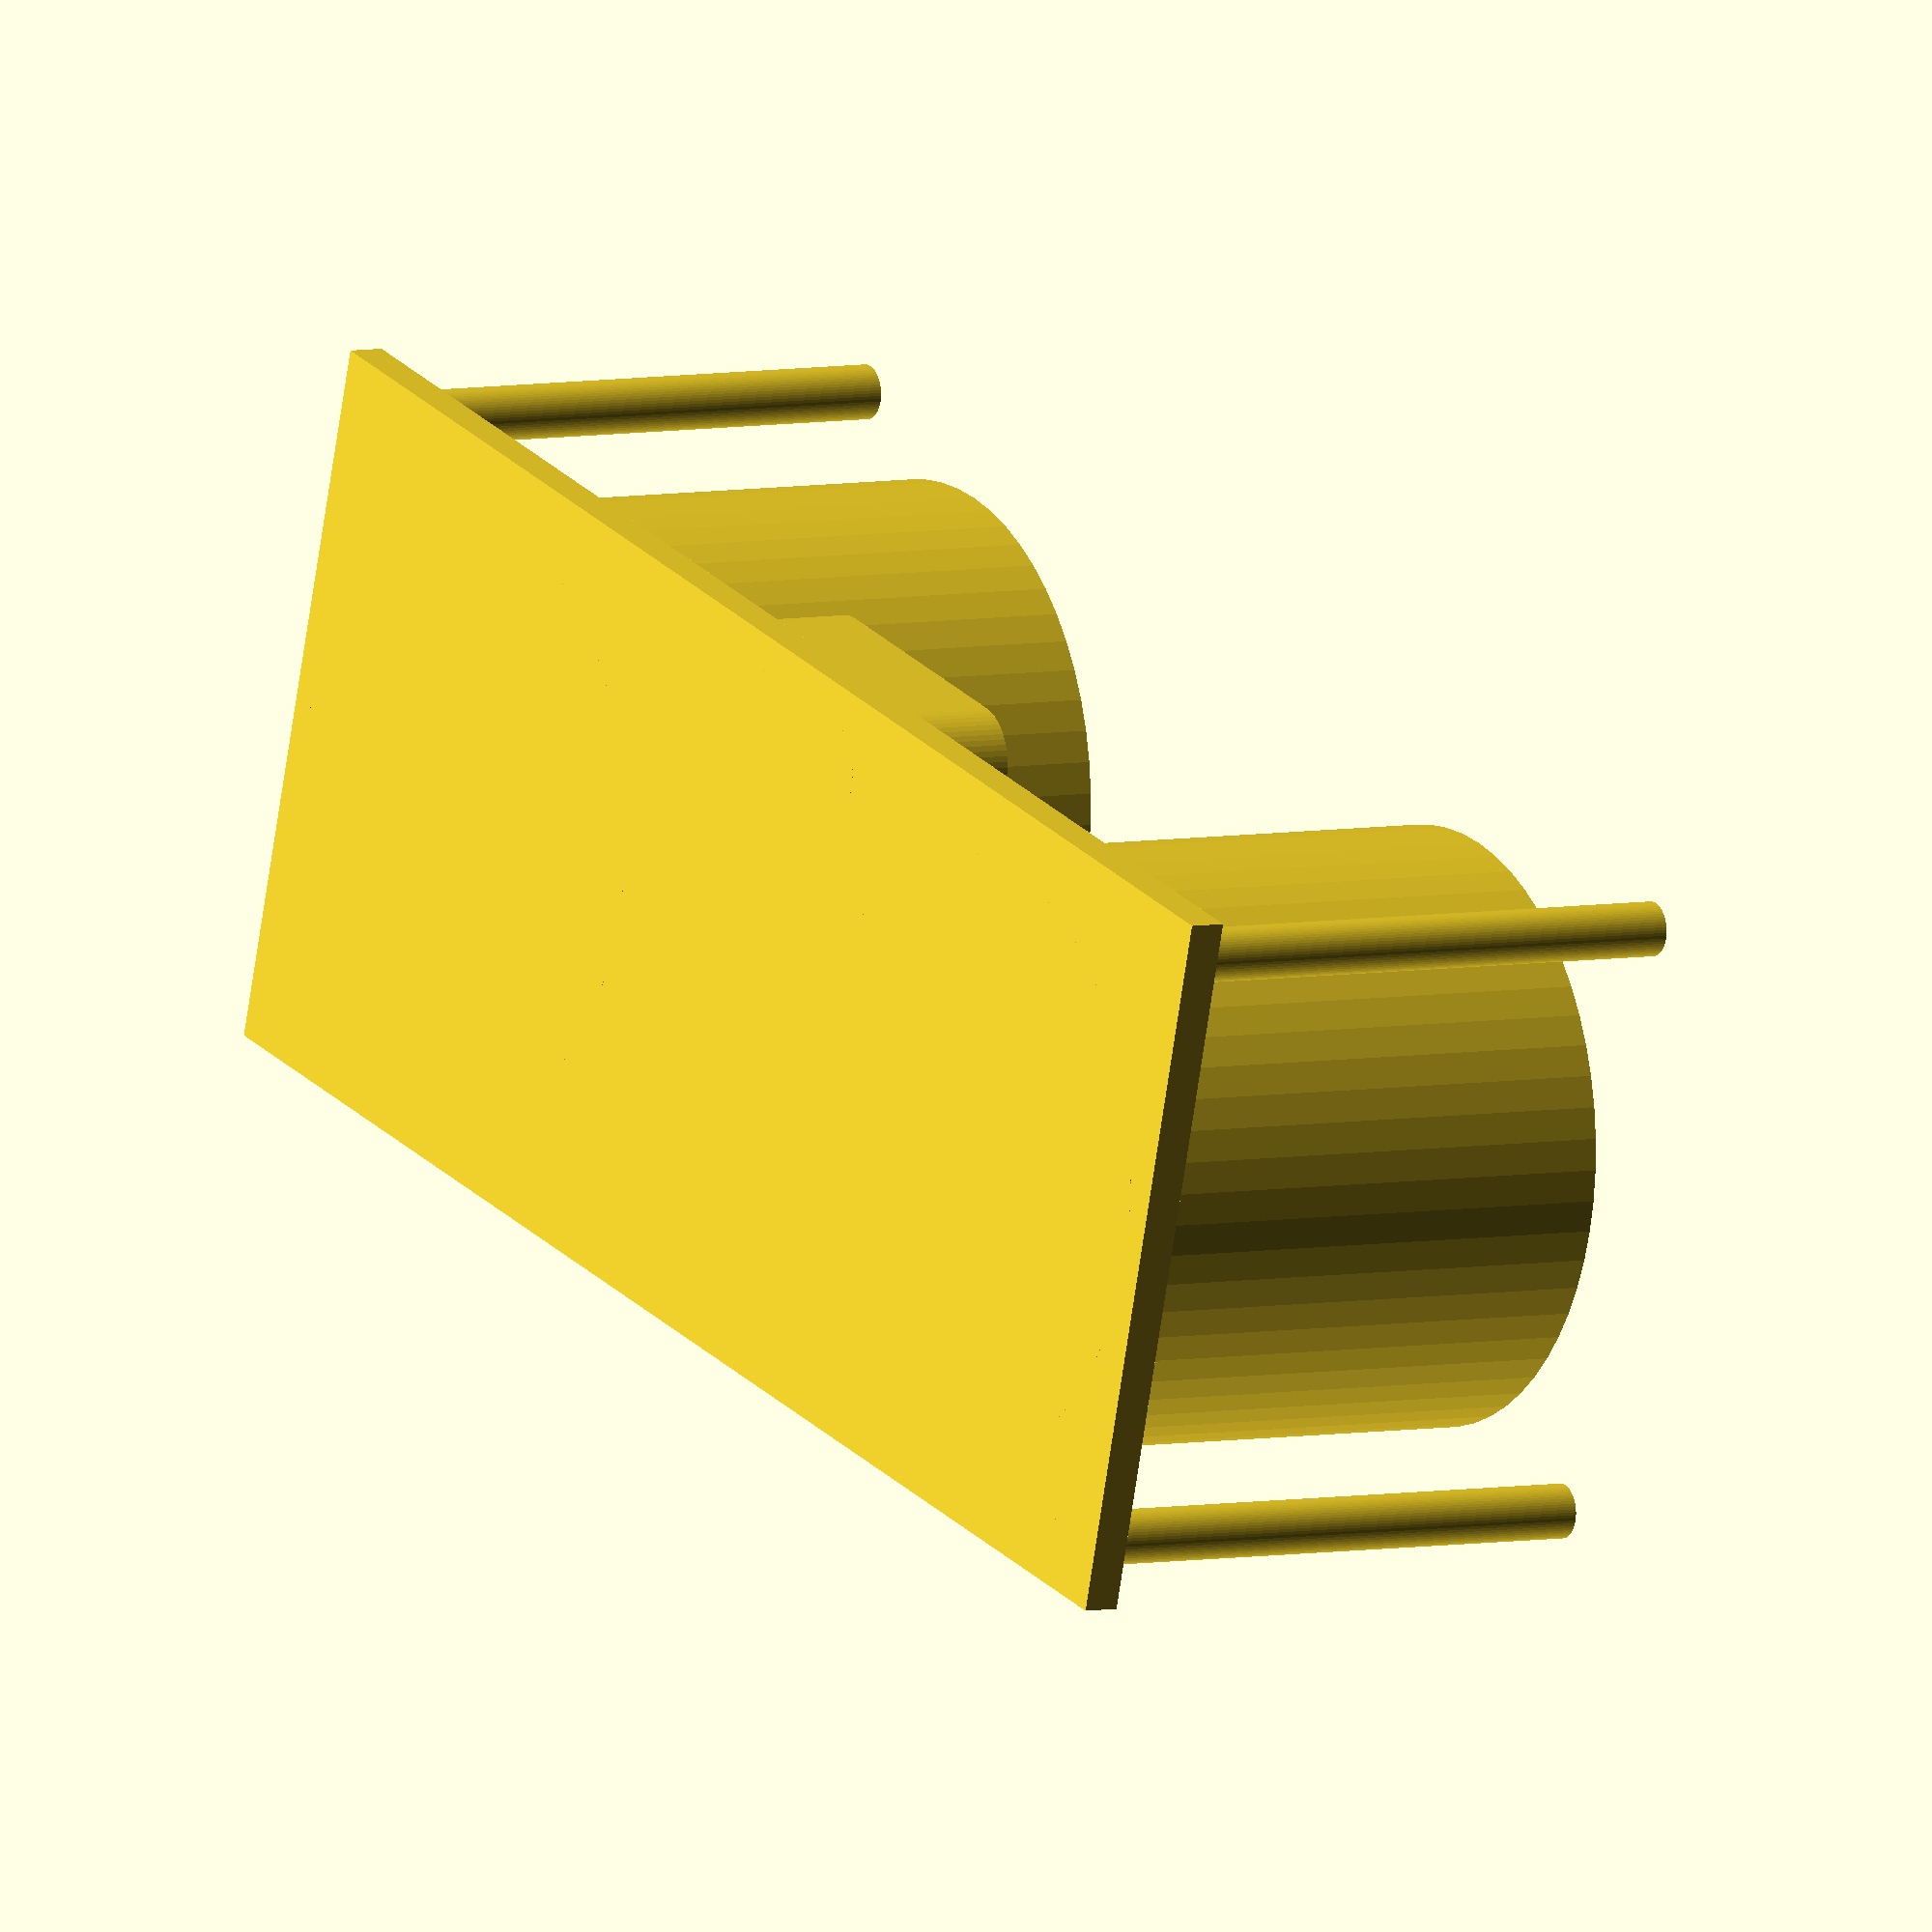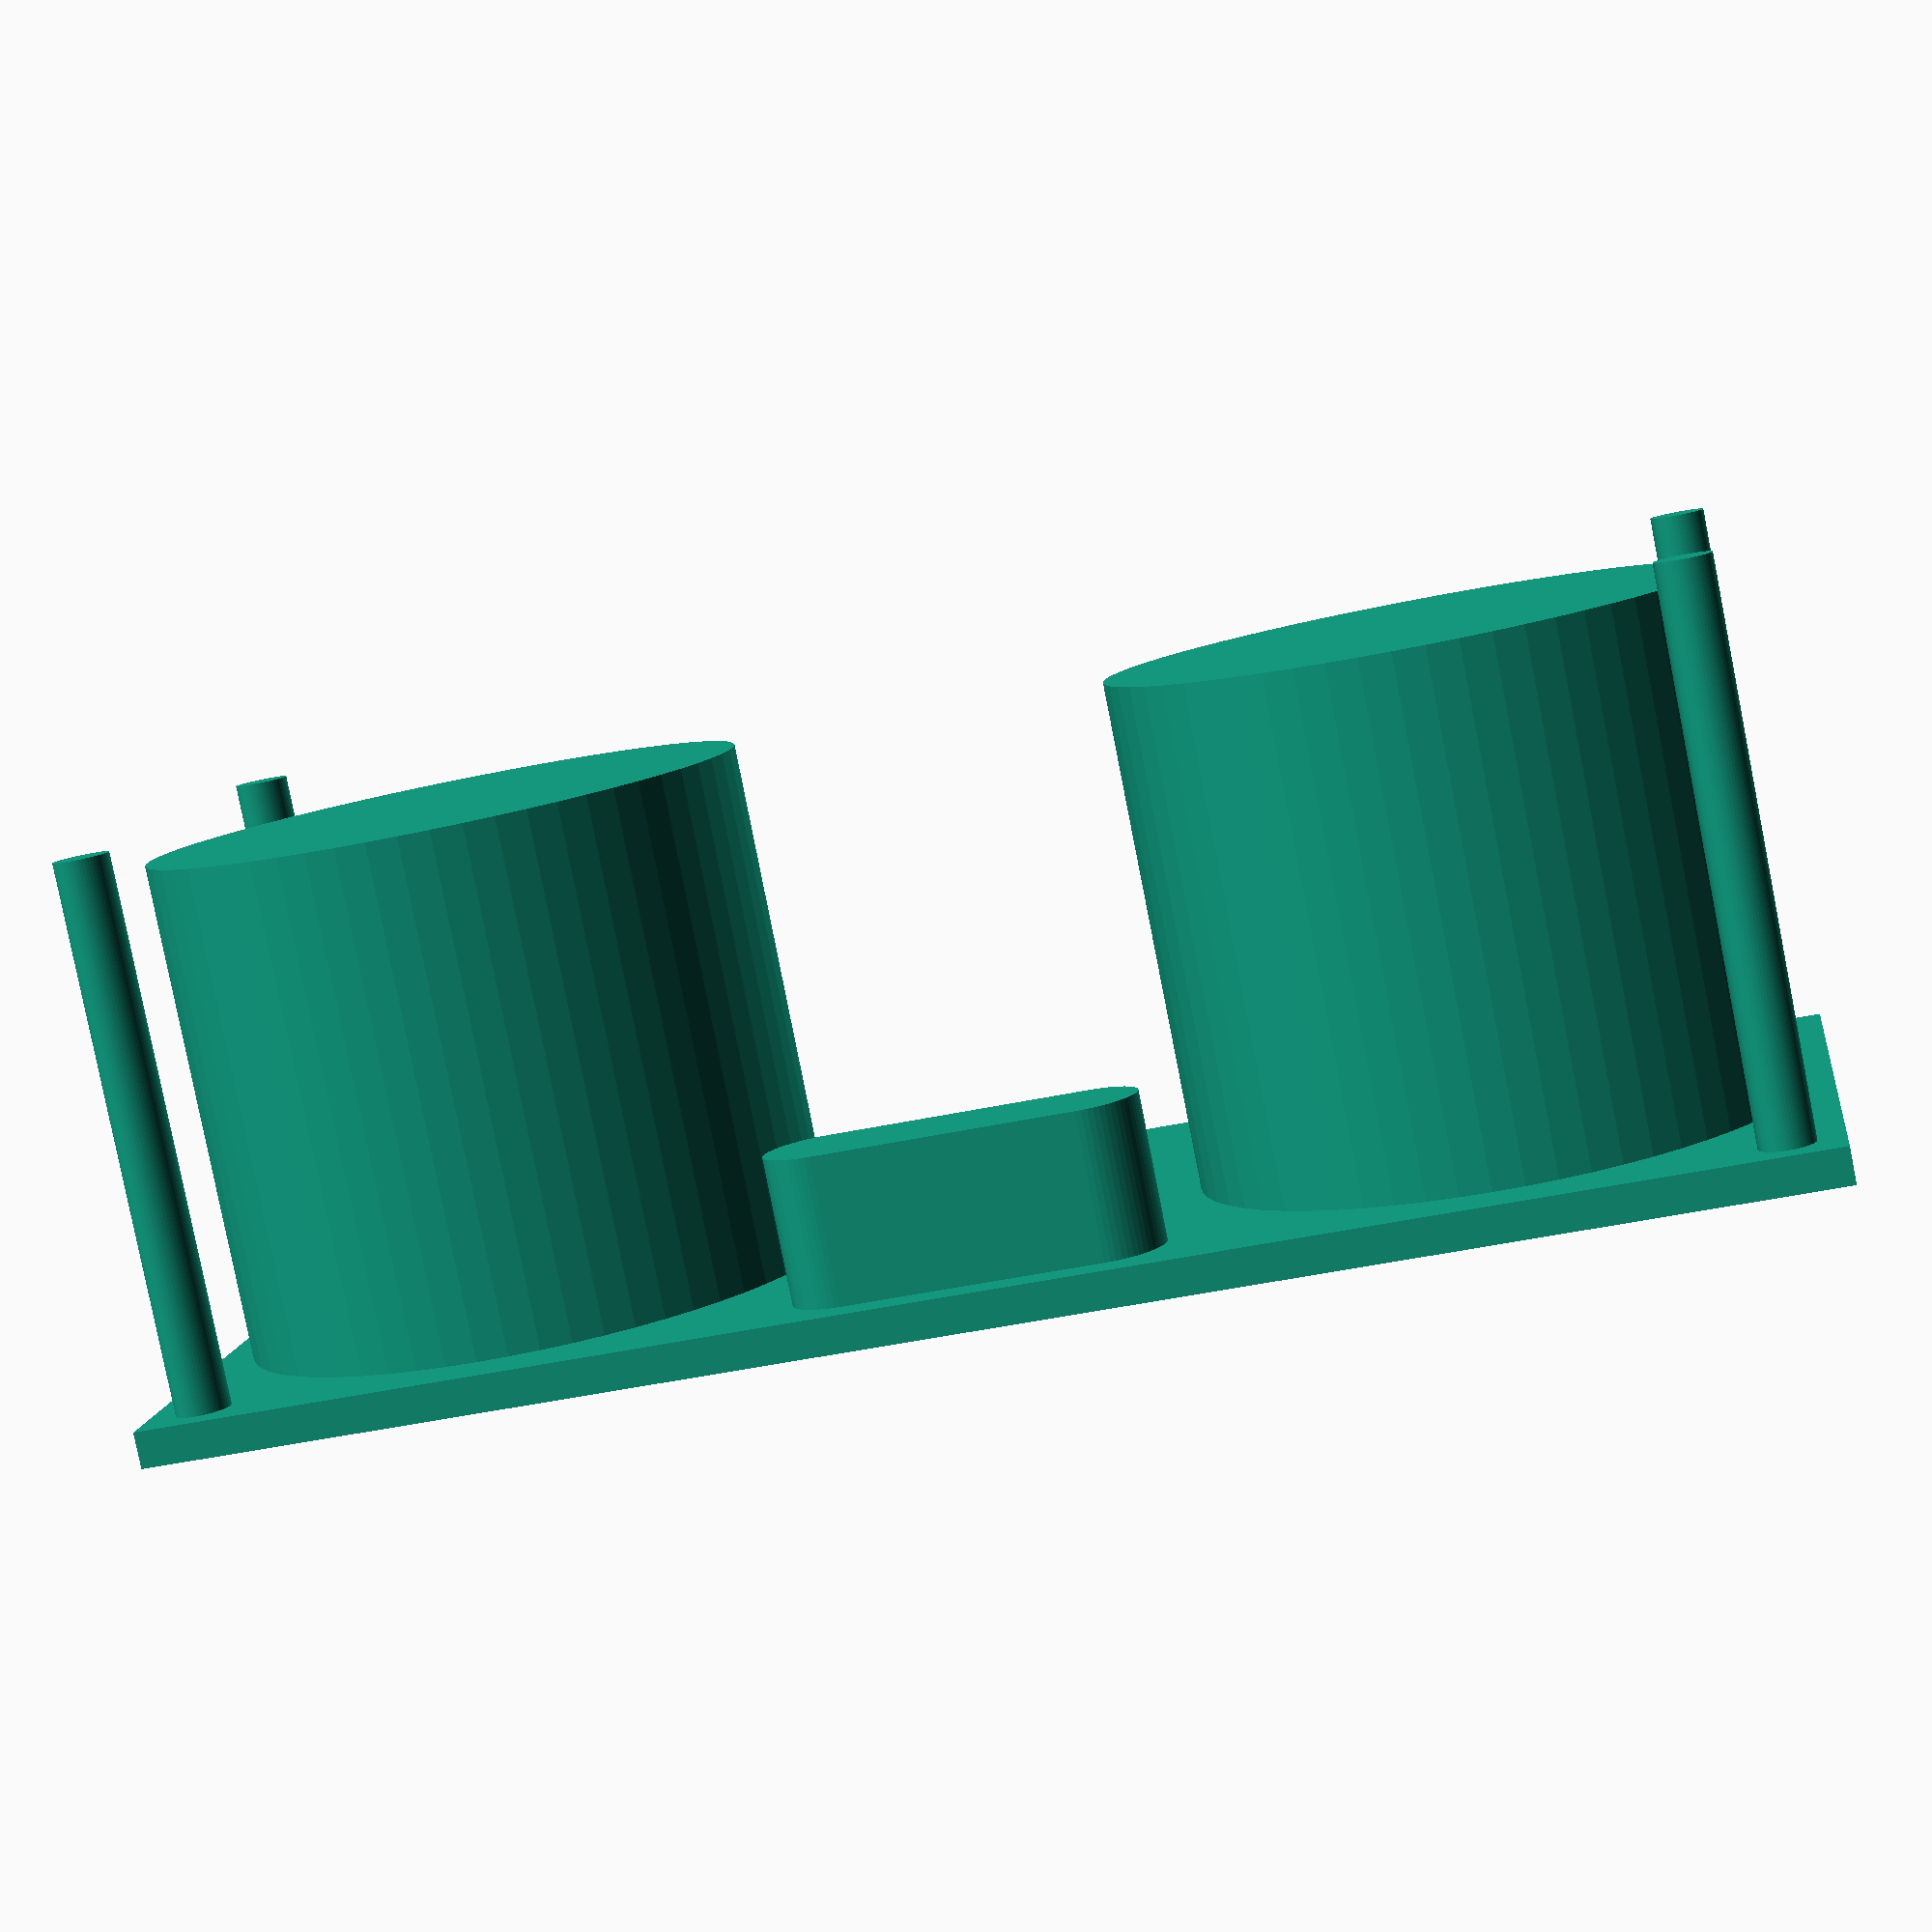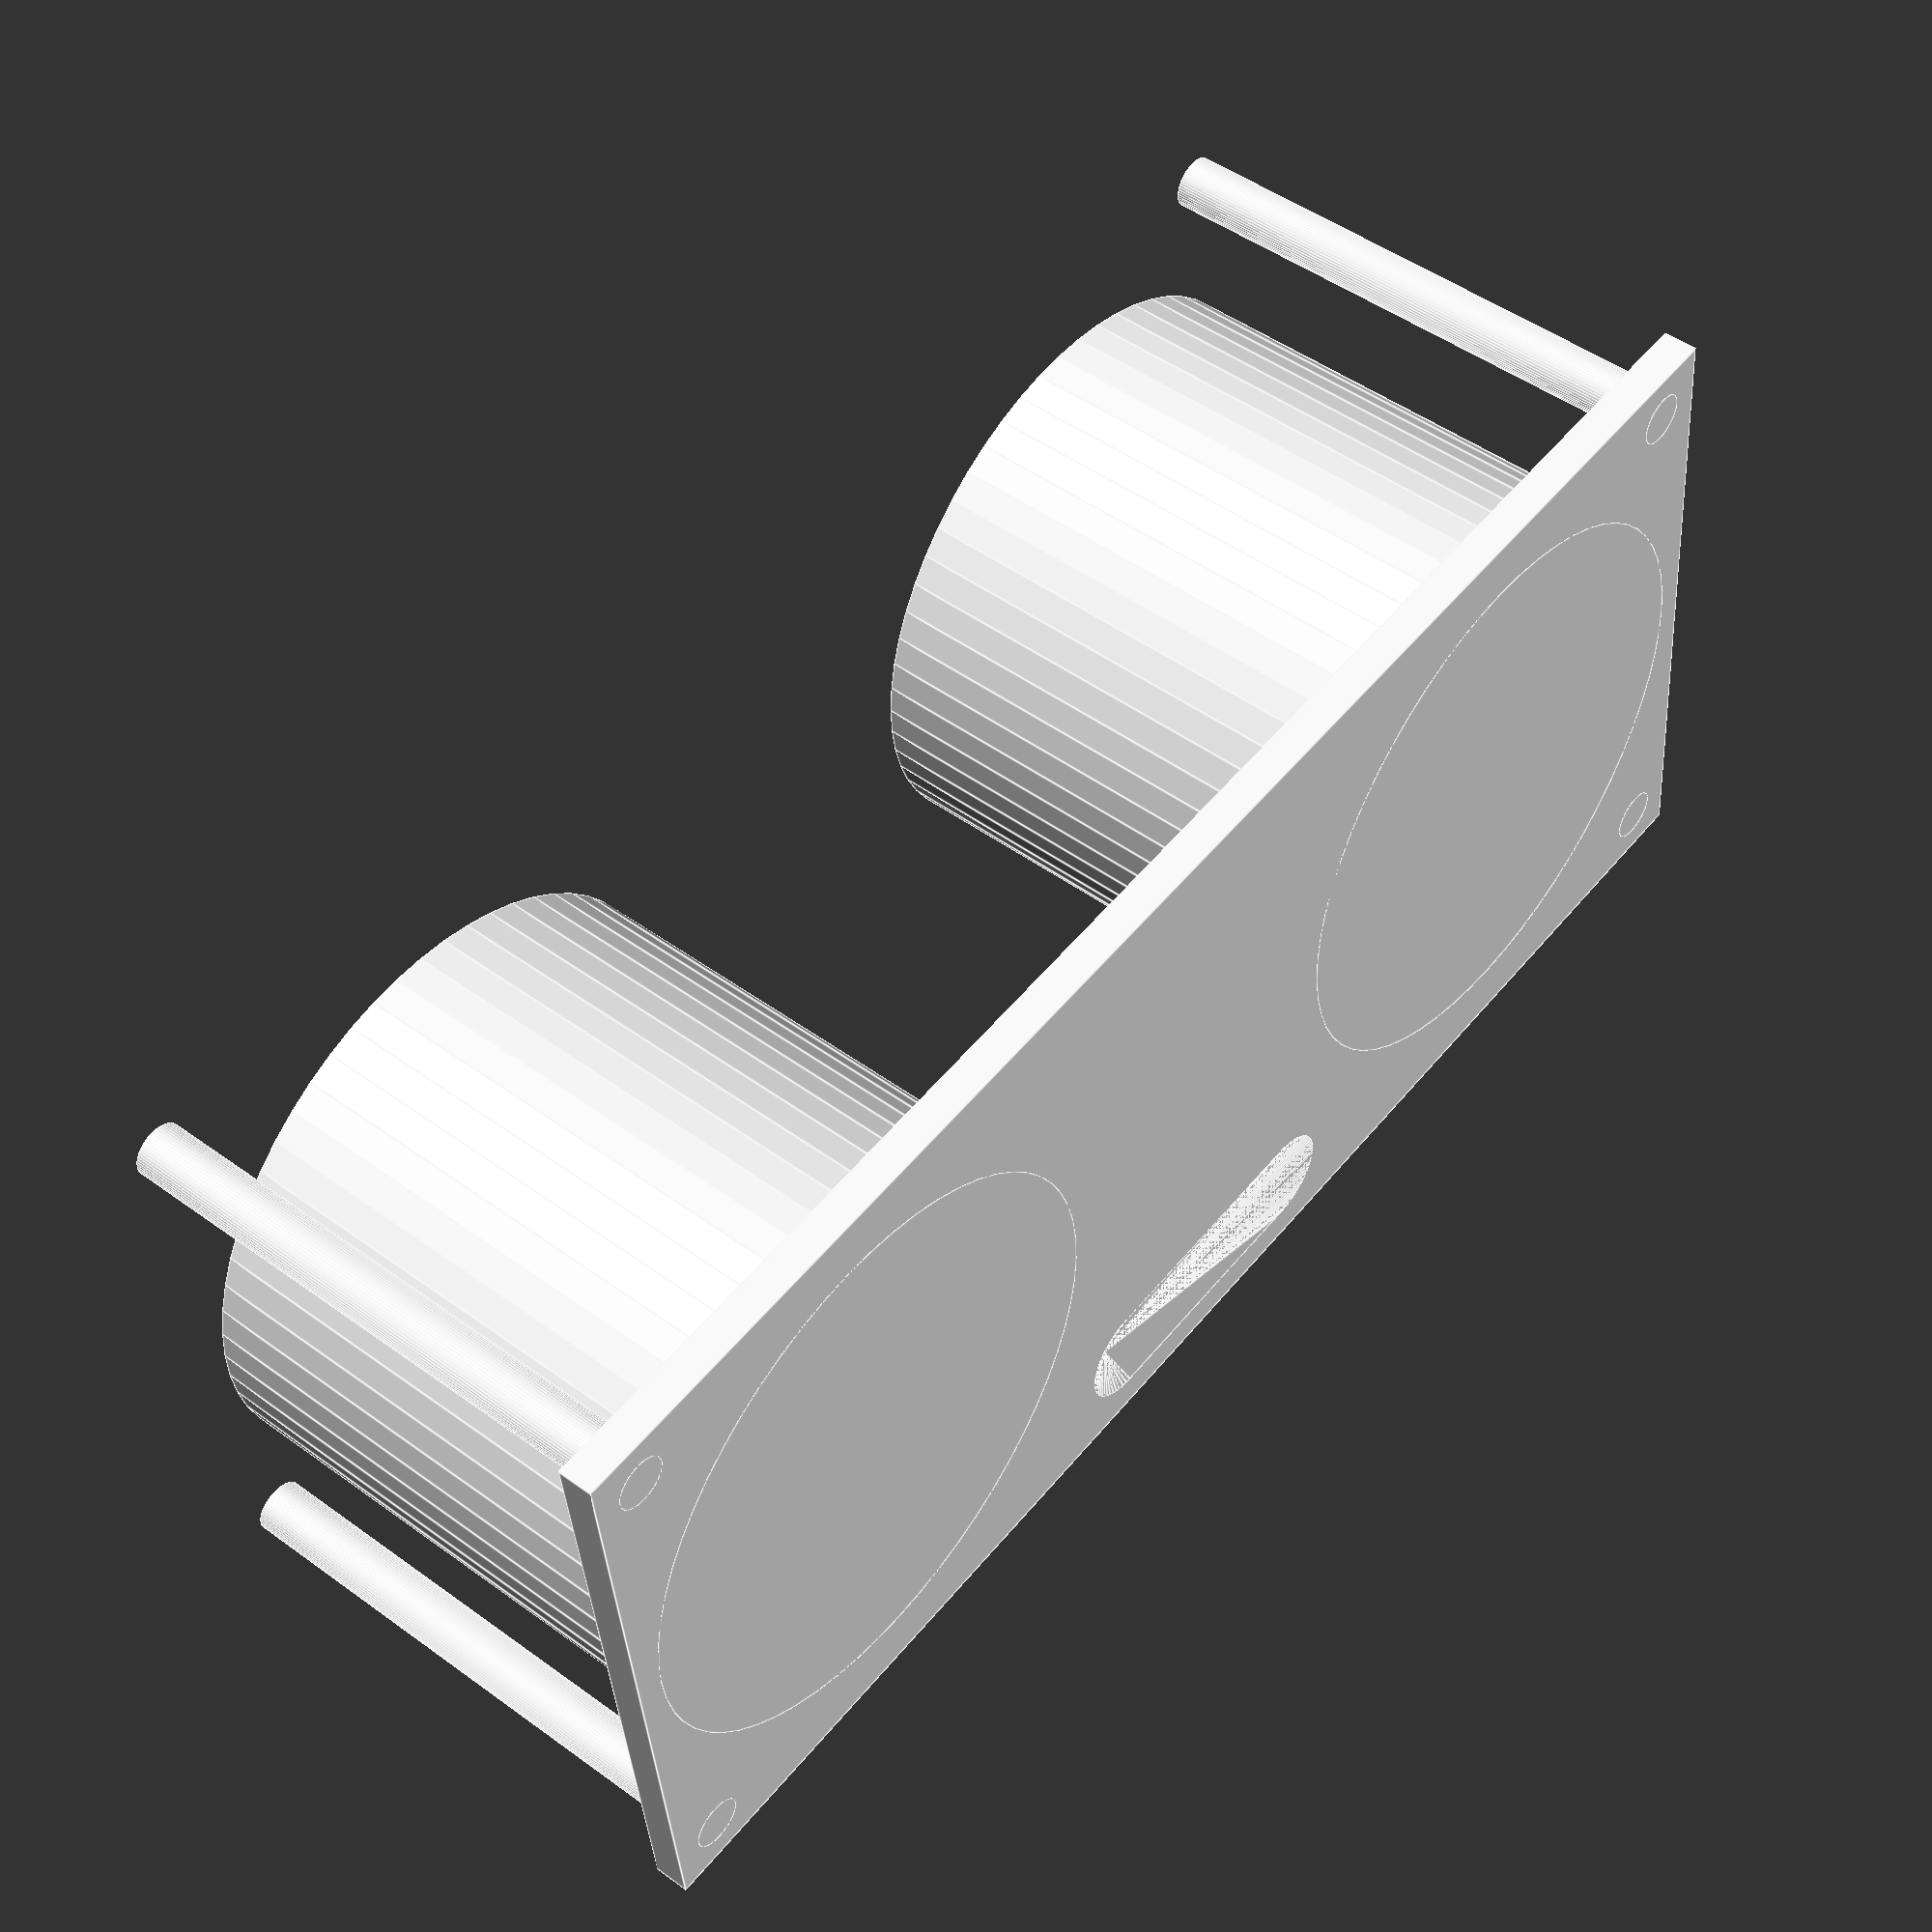
<openscad>
//$fn=60;
sens_d = 16+0.5;
sens_h = 15;

HC_SR04();

module HC_SR04() {
    union(){
        union(){
            // base
            cube([45,20,1]);
            // tranducers
            translate([9,10,0])cylinder(d=sens_d,h=sens_h,$fn=60);
            translate([45-9,10,0])cylinder(d=sens_d,h=sens_h,$fn=60);
            // cristal
            translate([45/2-7/2, 20-1-3/2,0])hull(){
                cylinder(d=3, h=5,$fn=60);
                translate([7,0,0])cylinder(d=3, h=5,$fn=60);
            } // of hull()
        } // of inner union()
        
        // for the screw holes
        translate([1.5,1.5,0])cylinder(d=1.5,h=16,$fn=60);
        translate([45-1.5,1.5,0])cylinder(d=1.5,h=16,$fn=60);
        translate([1.5,20-1.5,0])cylinder(d=1.5,h=16,$fn=60);
        translate([45-1.5,20-1.5,0])cylinder(d=1.5,h=16,$fn=60);
    } // of outer union
    
} // of SR04


</openscad>
<views>
elev=354.6 azim=344.1 roll=237.9 proj=o view=wireframe
elev=82.6 azim=187.9 roll=11.2 proj=p view=wireframe
elev=311.9 azim=185.8 roll=129.3 proj=p view=edges
</views>
